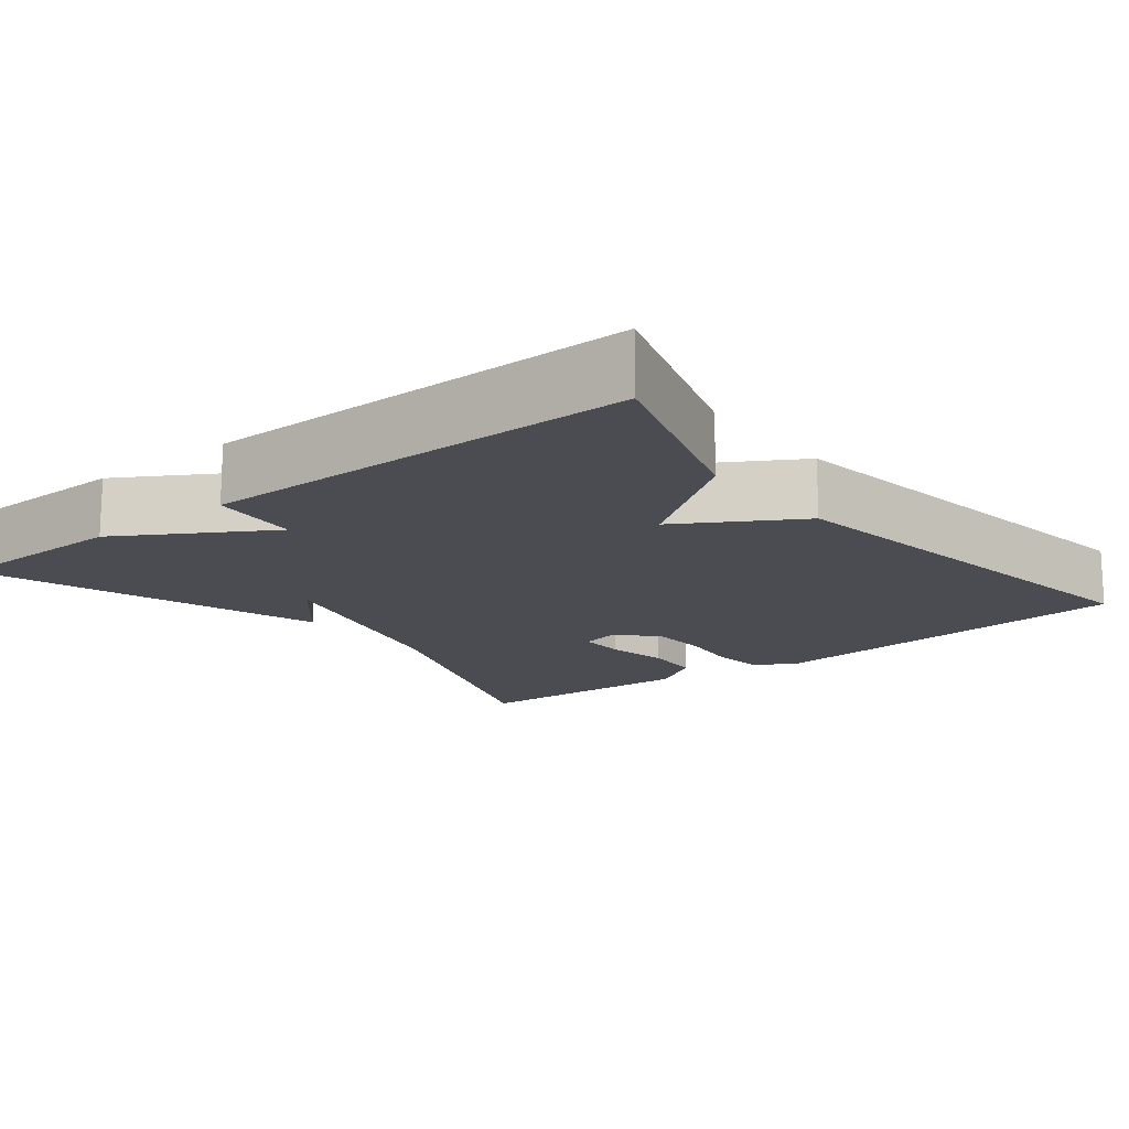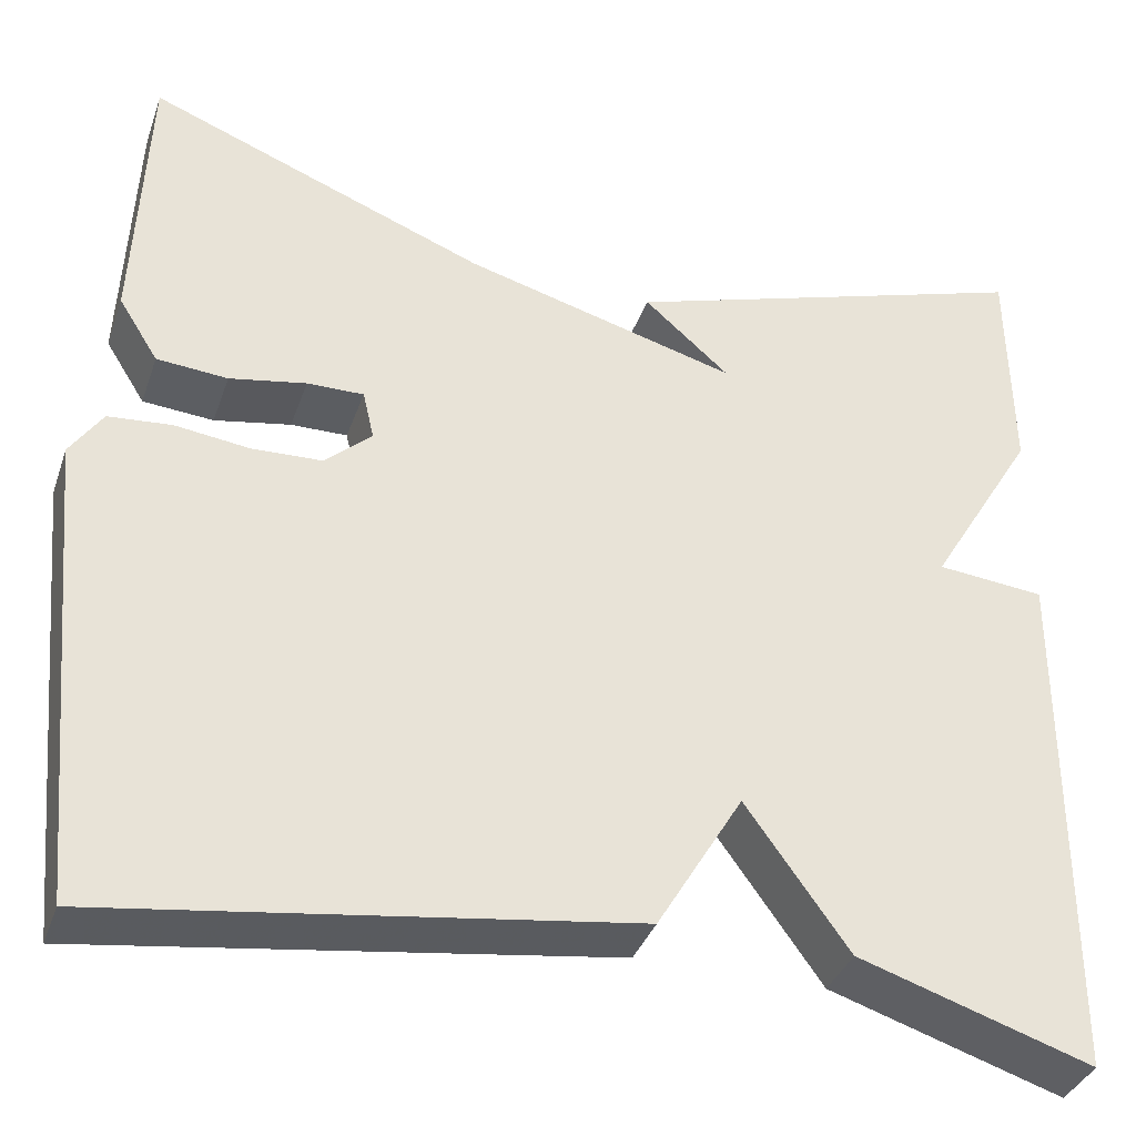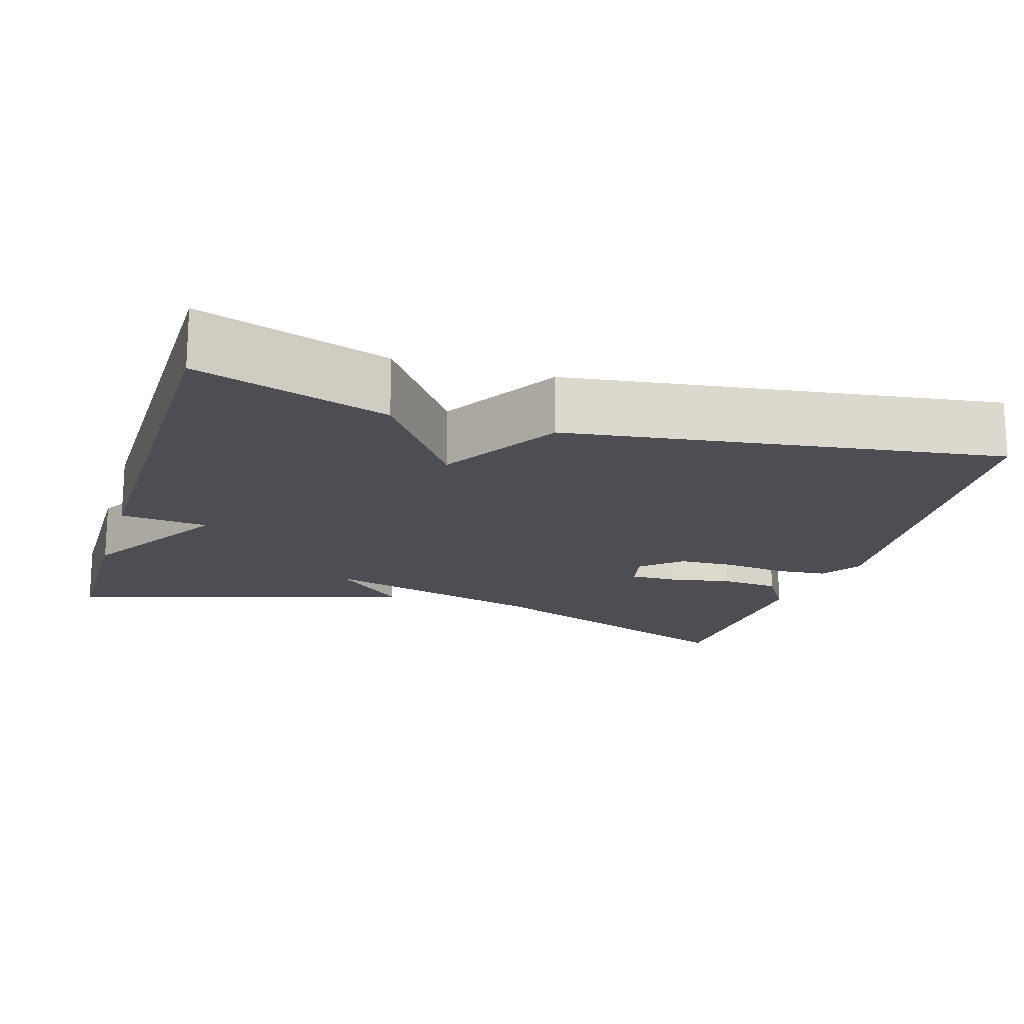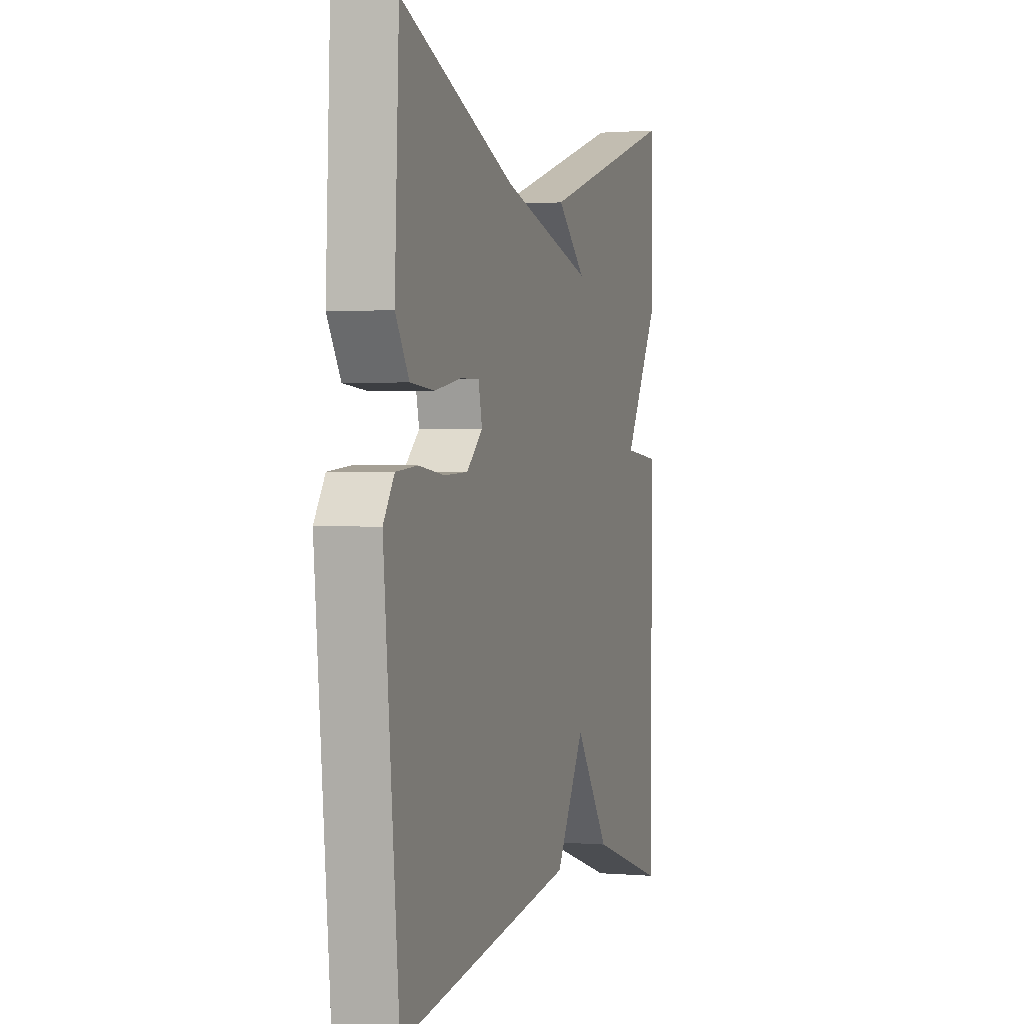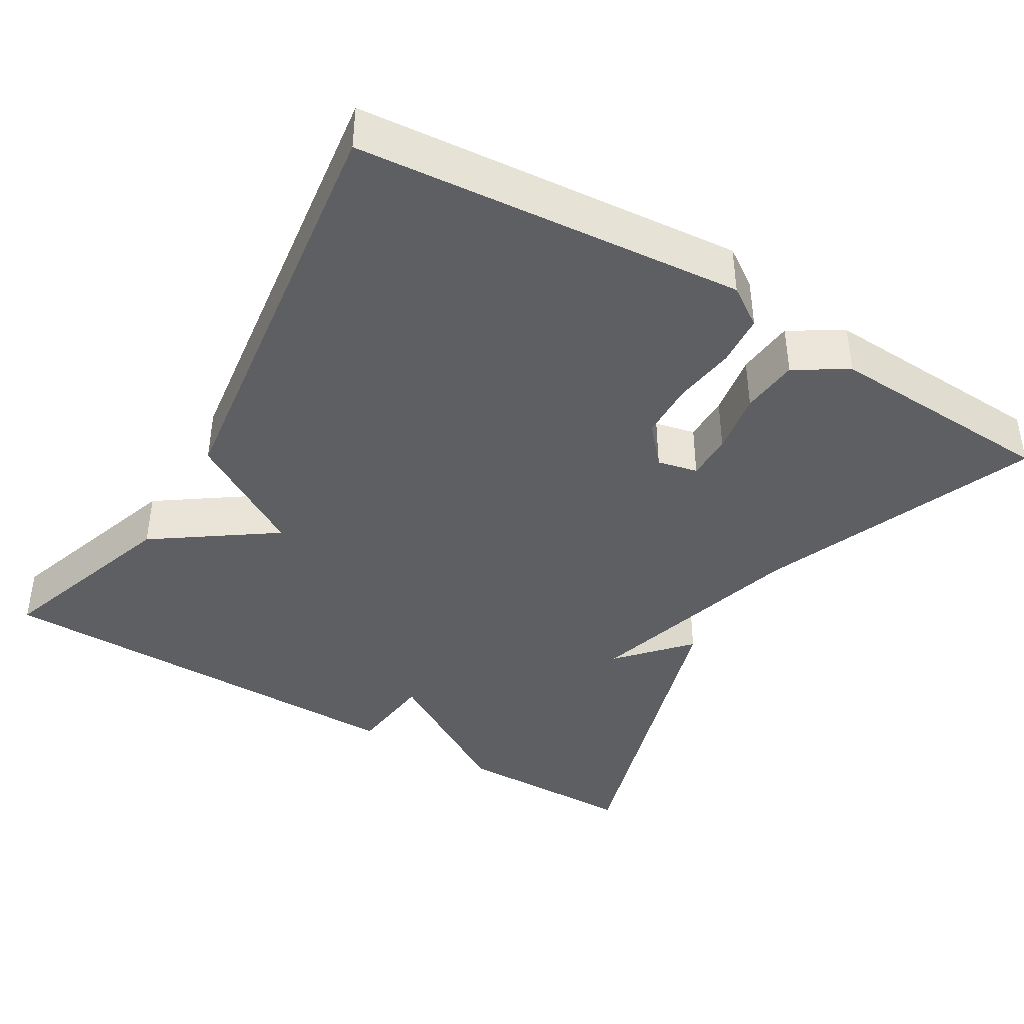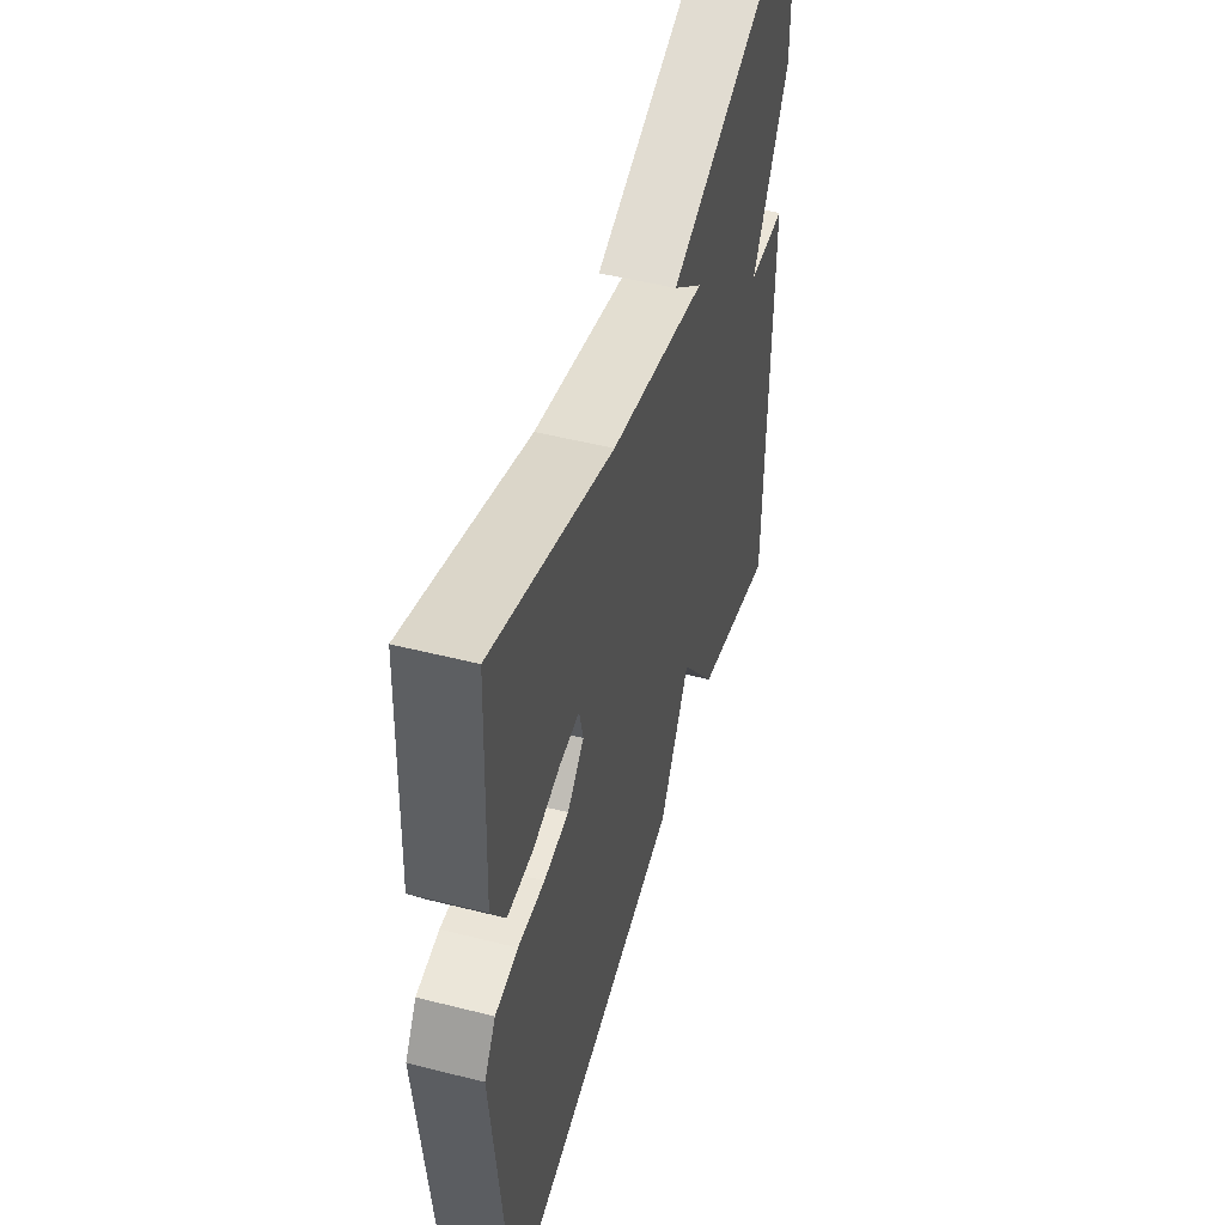
<metadata>
{"format":"obj","ext":"obj","renderer":"f3d","projection":"perspective","resolution":1024,"background":"white","views":[{"elev":-15.3,"azim":128.5,"up":"+Y"},{"elev":-36.5,"azim":-18.2,"up":"+Z"},{"elev":-17.4,"azim":162.9,"up":"+Y"},{"elev":1.2,"azim":-72.9,"up":"+Z"},{"elev":-40.7,"azim":-121.3,"up":"+Y"},{"elev":49.9,"azim":-74.4,"up":"+Z"}]}
</metadata>
<code>
v 0.5 0.07 0.5
v 0.503 0.07 0.261
v 0.389 0.07 0.072
v 0.503 0.07 0.061
v 0.5 0.07 -0.5
v 0.254 0.07 -0.421
v 0.145 0.07 -0.269
v 0.054 0.07 -0.421
v -0.5 0.07 -0.5
v -0.547 0.07 -0.003
v -0.513 0.07 0.048
v -0.446 0.07 0.054
v -0.367 0.07 0.044
v -0.293 0.07 0.047
v -0.243 0.07 0.092
v -0.255 0.07 0.144
v -0.315 0.07 0.143
v -0.396 0.07 0.128
v -0.471 0.07 0.134
v -0.513 0.07 0.201
v -0.5 0.07 0.5
v -0.141 0.07 0.36
v 0.149 0.07 0.281
v 0.059 0.07 0.36
v 0.5 0 0.5
v 0.503 0 0.261
v 0.389 0 0.072
v 0.503 0 0.061
v 0.5 0 -0.5
v 0.254 0 -0.421
v 0.145 0 -0.269
v 0.054 0 -0.421
v -0.5 0 -0.5
v -0.547 0 -0.003
v -0.513 0 0.048
v -0.446 0 0.054
v -0.367 0 0.044
v -0.293 0 0.047
v -0.243 0 0.092
v -0.255 0 0.144
v -0.315 0 0.143
v -0.396 0 0.128
v -0.471 0 0.134
v -0.513 0 0.201
v -0.5 0 0.5
v -0.141 0 0.36
v 0.149 0 0.281
v 0.059 0 0.36
f 1 2 3
f 24 1 3
f 23 24 3
f 22 23 3
f 20 21 22
f 19 20 22
f 18 19 22
f 17 18 22
f 16 17 22
f 15 16 22 3
f 3 4 5
f 15 3 5
f 14 15 5
f 11 12 13
f 10 11 13
f 9 10 13
f 8 9 13
f 7 8 13
f 7 13 14
f 5 6 7
f 5 7 14
f 27 26 25
f 27 25 48
f 27 48 47
f 27 47 46
f 46 45 44
f 46 44 43
f 46 43 42
f 46 42 41
f 46 41 40
f 27 46 40 39
f 29 28 27
f 29 27 39
f 29 39 38
f 37 36 35
f 37 35 34
f 37 34 33
f 37 33 32
f 37 32 31
f 38 37 31
f 31 30 29
f 38 31 29
f 1 25 26 2
f 2 26 27 3
f 3 27 28 4
f 4 28 29 5
f 5 29 30 6
f 6 30 31 7
f 7 31 32 8
f 8 32 33 9
f 9 33 34 10
f 10 34 35 11
f 11 35 36 12
f 12 36 37 13
f 13 37 38 14
f 14 38 39 15
f 15 39 40 16
f 16 40 41 17
f 17 41 42 18
f 18 42 43 19
f 19 43 44 20
f 20 44 45 21
f 21 45 46 22
f 22 46 47 23
f 23 47 48 24
f 24 48 25 1

</code>
